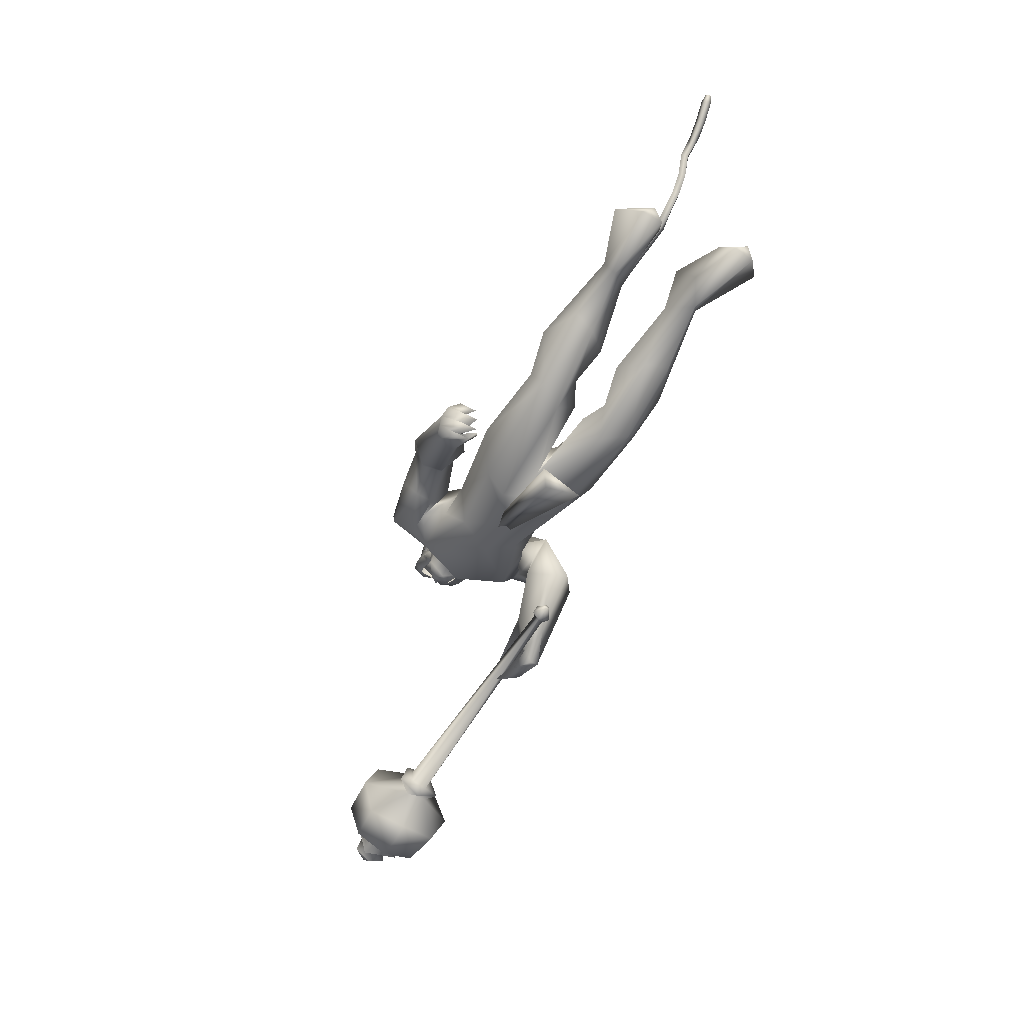
<metadata>
{"format":"obj","ext":"obj","renderer":"f3d","projection":"perspective","resolution":1024,"background":"white","views":[{"elev":-64.5,"azim":-120.8,"up":"+Z"}]}
</metadata>
<code>
o body_mesh15-geometry.001
v -1.823 -0.1683 2.483
v -1.385 -0.06248 2.303
v -1.864 -0.1389 2.41
v -1.257 -0.1566 2.526
v -1.252 -0.348 2.553
v -1.089 -0.1656 2.379
v -1.07 -0.3319 2.403
v -1.044 -0.4069 2.252
v -1.308 -0.4452 2.372
v -2.039 -0.2202 2.648
v -1.523 -0.1978 2.243
v -1.145 -0.1204 2.243
v -0.9633 -0.1799 2.113
v -0.997 -0.04389 2.221
v -0.4892 -0.2706 2.654
v -0.6271 -0.07957 2.534
v -0.4166 -0.1841 2.753
v -0.4587 0.01732 2.651
v -0.1793 0.0134 2.784
v -0.4086 0.2228 2.721
v 0.01504 0.2175 2.76
v 0.002101 0.3063 2.605
v -0.01086 -0.204 2.773
v -0.01246 -0.3 2.634
v -0.5086 -0.4156 2.442
v -1.075 -0.3402 2.128
v -1.57 -0.3435 2.264
v -1.945 -0.3217 2.425
v -2.001 -0.2693 2.292
v -2.028 -0.319 2.631
v -2.342 -0.5101 2.383
v -2.398 -0.1979 2.353
v -2.508 -0.3335 2.283
v -2.474 -0.2569 2.226
v -2.458 -0.3968 2.233
v -2.152 -0.1854 2.369
v -0.2978 -0.2902 2.316
v -0.2612 -0.1549 2.215
v -0.4815 -0.001721 2.27
v -0.3369 -0.009407 2.188
v -0.07768 -0.01401 2.232
v 0.1505 -0.2039 2.491
v 0.2393 -0.01413 2.422
v 0.216 -0.3116 2.637
v 0.1276 0.01369 2.925
v 0.2255 0.3052 2.608
v 0.3804 0.4057 2.735
v 0.3395 0.3465 3.093
v 0.2002 0.3155 2.882
v 0.2039 0.4238 3.025
v 0.4623 0.4949 3.105
v 0.1905 0.5336 3.023
v 0.5936 0.5407 2.972
v 0.6206 0.3532 2.995
v 0.4997 0.3449 3.097
v 0.6599 0.1038 3.188
v 0.5959 0.00537 3.239
v 0.4172 0.01377 3.078
v 0.3061 -0.311 3.104
v 0.3884 -0.4058 2.786
v 0.5125 -0.3273 2.662
v 0.1607 0.1879 2.473
v -0.3181 0.2777 2.272
v -0.2668 0.1304 2.196
v -0.5296 0.008568 2.451
v -0.6168 0.09779 2.54
v -0.4688 0.2958 2.624
v 0.5158 0.3066 2.616
v 0.6361 -0.01494 2.62
v 0.5272 -0.4108 2.822
v 0.7037 -0.007685 2.903
v 0.5257 -0.541 2.959
v 0.6524 -0.1494 2.964
v 0.5803 -0.3446 3.043
v 0.6422 -0.09856 3.2
v 0.4555 -0.3179 3.126
v 0.7342 -0.1204 3.13
v 0.7709 -0.008448 3.024
v 0.7459 0.1116 3.123
v 0.8158 0.1065 3.059
v 0.796 0.1325 3.297
v 0.8324 0.137 3.265
v 0.6619 0.05246 3.383
v 0.6653 0.1423 2.954
v 0.5409 0.4025 2.756
v 0.2384 0.4144 2.712
v 0.2342 0.5339 2.697
v -0.06484 0.416 2.832
v -0.00405 0.4743 2.688
v -0.2088 0.4087 2.703
v 0.01789 0.468 3.001
v -0.2927 0.5291 2.813
v -0.2479 0.6546 2.84
v -0.1239 0.7508 2.668
v 0.01421 0.6763 2.809
v 0.2982 0.6172 2.903
v 0.5702 0.5407 2.844
v 0.0287 0.6027 2.689
v -0.0714 0.505 2.544
v -0.04669 0.6397 2.535
v -0.3726 0.5071 2.463
v -0.5536 0.6156 2.362
v -0.4395 0.6766 2.479
v -0.3302 0.5551 2.33
v -0.637 0.6789 2.34
v -0.5832 0.7395 2.313
v -0.5209 0.7531 2.27
v -0.3514 0.6993 2.28
v -0.4774 0.4592 2.377
v -0.5619 0.503 2.214
v -0.4584 0.5893 2.29
v -0.5465 0.5602 2.075
v -0.4869 0.7404 2.197
v -0.6647 0.5638 2.146
v -0.6415 0.6647 2.192
v -0.4854 0.6764 2.101
v -0.5962 0.6617 2.14
v -0.6283 0.5424 2.083
v -0.6785 0.5852 2.246
v 0.6909 -0.09338 3.365
v 0.8033 -0.1227 3.058
v 0.8398 -0.007908 2.987
v 0.9144 0.04292 3.027
v 0.9024 -0.07235 3.032
v 0.9308 -0.1218 3.19
v 0.7679 -0.1427 3.268
v 0.9144 -0.0442 3.133
v 0.9228 0.04113 3.091
v 0.9427 0.09565 3.185
v 0.9817 0.0937 3.283
v 1.017 -0.01401 3.272
v 0.9716 -0.118 3.288
v 0.9748 -0.01646 3.173
v 0.9652 -0.01654 3.085
v 0.7902 -0.1377 3.3
v 0.2708 -0.2869 2.8
v 0.4135 -0.4025 2.7
v 0.3317 -0.4645 3.119
v 0.1436 -0.4679 2.837
v 0.07049 -0.4179 2.68
v 0.1607 -0.3707 2.517
v 0.431 -0.5221 2.679
v 0.1952 -0.6377 2.56
v 0.3015 -0.575 2.523
v 0.2432 -0.7124 2.447
v 0.08827 -0.5934 2.332
v 0.1335 -0.4665 2.296
v 0.2385 -0.363 2.389
v 0.3022 -0.5922 2.852
v 0.4955 -0.5313 3.07
v 0.2999 -0.445 2.5
v 0.38 -0.4825 2.507
v 0.3768 -0.6189 2.526
v 0.4891 -0.633 2.19
v 0.5275 -0.4652 2.291
v 0.6574 -0.5436 2.371
v 0.6082 -0.6489 2.369
v 0.704 -0.7216 2.141
v 0.6727 -0.7043 2.074
v 0.6543 -0.6406 2.024
v 0.6283 -0.5776 2.101
v 0.6764 -0.575 2.181
v 0.723 -0.5658 2.25
v 0.8422 -0.6879 2.215
v 0.7702 -0.7172 2.184
v 0.8057 -0.6355 2.039
v 0.8612 -0.5371 2.028
v 0.8801 -0.4975 2.166
v 0.9103 -0.5415 2.132
v 0.9185 -0.521 2.074
v 0.8503 -0.6371 2.092
v 0.7466 -0.5517 2.002
v -1.097 0.1695 2.454
v -1.074 0.3368 2.456
v -0.5406 0.4223 2.392
v -1.098 0.312 2.179
v -0.9935 0.1514 2.173
v -1.015 0.02792 2.296
v -1.162 0.109 2.326
v -1.26 0.1769 2.61
v -1.397 0.06045 2.406
v -1.777 0.1913 2.604
v -1.821 0.1548 2.532
v -2.035 0.1333 2.681
v -2.014 0.2519 2.745
v -2.024 0.3445 2.704
v -2.281 0.17 2.426
v -2.253 0.4872 2.435
v -2.403 0.2904 2.35
v -2.358 0.3547 2.295
v -1.89 0.3353 2.525
v -1.252 0.3699 2.615
v -1.316 0.4475 2.428
v -1.066 0.3944 2.298
v -1.508 0.1908 2.349
v -1.556 0.3396 2.358
v -1.903 0.2689 2.395
v -2.035 0.1808 2.443
v -2.362 0.2138 2.298
v -2.07 -0.1116 2.591
v 0.05369 0.009493 2.354
v 0.03386 -0.06351 2.359
v -0.7208 0.08682 1.518
v -0.7817 -0.1173 1.51
v 0.01502 0.03276 2.394
v -0.7954 0.1425 1.596
f 1 2 3
f 4 2 1
f 4 5 6
f 6 5 7
f 5 8 7
f 5 9 8
f 4 1 5
f 5 1 10
f 2 11 3
f 12 11 2
f 12 13 11
f 12 14 13
f 6 14 12
f 15 6 7
f 15 16 6
f 16 15 17
f 17 15 25
f 15 7 25
f 7 8 25
f 9 26 8
f 9 27 26
f 28 27 9
f 28 29 27
f 30 31 28
f 32 31 30
f 32 33 31
f 32 34 33
f 34 29 35
f 36 29 34
f 28 35 29
f 35 28 31
f 31 33 35
f 34 35 33
f 3 29 36
f 11 29 3
f 27 29 11
f 26 27 11
f 26 11 13
f 25 8 26
f 25 26 37
f 38 37 26
f 40 38 39
f 41 38 40
f 37 38 41
f 24 42 44
f 23 24 44
f 45 19 23
f 45 21 19
f 21 47 46
f 48 47 21
f 48 49 47
f 48 50 49
f 51 50 48
f 51 52 50
f 53 51 54
f 51 55 54
f 55 51 48
f 55 57 56
f 57 55 58
f 55 48 58
f 58 48 45
f 48 21 45
f 59 45 23
f 23 44 60
f 60 44 61
f 61 44 42
f 61 42 43
f 43 41 62
f 43 42 41
f 63 41 64
f 41 40 64
f 64 40 39
f 65 66 39
f 66 65 18
f 18 65 16
f 65 39 16
f 39 38 13
f 38 26 13
f 39 13 14
f 6 39 14
f 16 39 6
f 18 16 17
f 20 175 67
f 21 46 22
f 22 46 62
f 68 62 46
f 68 43 62
f 69 43 68
f 69 61 43
f 60 61 70
f 69 70 61
f 71 70 69
f 71 72 70
f 73 72 71
f 73 74 72
f 75 74 73
f 75 76 74
f 76 58 59
f 57 58 76
f 57 76 75
f 75 73 77
f 77 73 71
f 77 71 78
f 79 78 71
f 79 80 78
f 81 82 79
f 56 81 79
f 83 81 56
f 83 56 57
f 56 79 84
f 79 71 84
f 84 71 97
f 71 85 97
f 71 69 85
f 85 69 68
f 47 85 68
f 86 85 47
f 85 86 87
f 88 89 86
f 88 90 89
f 91 90 88
f 92 90 91
f 91 93 92
f 93 52 95
f 52 93 91
f 91 88 49
f 88 86 49
f 49 86 47
f 91 49 50
f 50 52 91
f 52 96 95
f 52 51 96
f 51 53 96
f 96 53 97
f 97 53 54
f 97 54 84
f 56 84 54
f 54 55 56
f 85 87 97
f 96 97 87
f 95 96 87
f 87 86 89
f 87 89 98
f 98 89 99
f 90 99 89
f 94 98 100
f 95 98 94
f 95 87 98
f 93 95 94
f 98 99 100
f 90 101 99
f 92 101 90
f 92 102 101
f 92 103 102
f 93 103 92
f 93 94 103
f 100 99 104
f 101 104 99
f 102 103 105
f 103 106 105
f 103 107 106
f 103 94 107
f 94 108 107
f 94 100 108
f 100 104 108
f 109 110 104
f 111 110 109
f 104 110 111
f 108 104 111
f 108 111 112
f 111 113 112
f 102 111 101
f 106 111 102
f 111 106 114
f 106 115 114
f 106 107 115
f 107 108 113
f 113 108 116
f 108 112 116
f 113 116 112
f 107 113 117
f 113 118 117
f 111 118 113
f 111 107 118
f 111 114 107
f 107 114 115
f 107 117 118
f 102 119 106
f 102 105 119
f 106 119 105
f 101 111 109
f 101 109 104
f 47 68 46
f 83 57 75
f 83 75 120
f 120 75 126
f 75 77 126
f 78 121 77
f 78 122 121
f 123 122 80
f 123 124 122
f 121 124 125
f 124 121 122
f 77 121 125
f 77 125 126
f 125 124 127
f 127 124 128
f 128 124 123
f 128 123 80
f 80 122 78
f 80 129 128
f 79 129 80
f 79 82 129
f 82 130 129
f 130 131 129
f 132 125 131
f 126 125 132
f 133 125 127
f 131 125 133
f 131 133 129
f 127 134 133
f 128 134 127
f 128 133 134
f 129 133 128
f 120 126 135
f 58 45 59
f 59 23 60
f 59 60 136
f 136 60 137
f 137 60 70
f 74 150 72
f 74 138 150
f 76 138 74
f 76 59 138
f 138 59 139
f 59 136 139
f 140 139 136
f 203 206 201
f 140 136 141
f 141 136 137
f 143 144 142
f 143 145 144
f 146 145 143
f 140 147 146
f 147 140 148
f 140 141 148
f 139 140 146
f 146 143 139
f 139 143 149
f 143 142 149
f 149 142 72
f 70 72 142
f 149 72 150
f 139 149 138
f 138 149 150
f 70 142 137
f 141 137 151
f 142 151 137
f 142 144 151
f 144 152 151
f 144 153 152
f 145 153 144
f 148 151 152
f 141 151 148
f 146 154 145
f 146 147 154
f 147 148 155
f 148 152 155
f 155 152 156
f 153 156 152
f 153 157 156
f 145 157 153
f 145 158 157
f 154 158 145
f 154 159 158
f 160 159 154
f 161 162 159
f 161 155 162
f 147 155 161
f 147 161 154
f 161 160 154
f 157 163 156
f 157 164 163
f 158 164 157
f 158 165 164
f 159 166 158
f 159 167 166
f 162 167 159
f 162 158 167
f 155 163 162
f 163 168 156
f 155 168 163
f 155 156 168
f 163 165 162
f 163 169 165
f 164 169 163
f 169 164 165
f 162 165 170
f 165 171 170
f 158 171 165
f 158 170 171
f 162 170 158
f 158 166 167
f 172 159 160
f 161 159 172
f 161 172 160
f 66 173 39
f 67 173 66
f 67 174 173
f 67 175 174
f 64 176 63
f 64 177 176
f 39 177 64
f 39 178 177
f 173 178 39
f 173 179 178
f 180 179 173
f 180 181 179
f 182 181 180
f 182 183 181
f 182 184 183
f 185 184 182
f 186 184 185
f 186 187 184
f 188 187 186
f 188 189 187
f 188 191 190
f 186 191 188
f 186 185 191
f 192 185 182
f 185 192 191
f 192 193 191
f 180 192 182
f 192 194 193
f 192 174 194
f 192 173 174
f 192 180 173
f 174 175 194
f 175 176 194
f 175 63 176
f 179 177 178
f 195 177 179
f 176 177 195
f 193 194 176
f 193 176 196
f 176 195 196
f 195 183 197
f 183 198 197
f 183 184 198
f 184 187 198
f 198 187 199
f 187 189 199
f 190 197 199
f 191 197 190
f 191 196 197
f 191 193 196
f 196 195 197
f 197 198 199
f 188 190 189
f 199 189 190
f 181 183 195
f 179 181 195
f 67 66 20
f 18 20 66
f 36 34 32
f 200 36 32
f 3 36 200
f 1 3 200
f 10 1 200
f 200 30 10
f 200 32 30
f 30 28 10
f 10 28 5
f 5 28 9
f 4 6 12
f 4 12 2
f 202 203 201
f 202 204 203
f 202 205 206
f 202 206 204
f 204 206 203
f 201 205 202
f 206 205 201
f 19 18 17
f 19 20 18
f 21 20 19
f 20 21 22
f 23 19 17
f 17 24 23
f 17 25 24
f 42 37 41
f 24 37 42
f 24 25 37
f 62 41 63
f 20 22 175
f 22 63 175
f 22 62 63
o Cylinder_Cylinder.001
v 2.002 -0.4507 2.257
v 0.3568 -0.5187 2.056
v 2.009 -0.4732 2.175
v 0.3953 -0.5654 2.108
v 2.009 -0.5676 2.158
v 2 -0.6031 2.269
v 0.3867 -0.5057 2.139
v 1.998 -0.5295 2.311
v 0.3415 -0.4691 2.085
v 0.3429 -0.5913 2.087
v 0.3386 -0.5512 2.167
v 0.2671 -0.5101 2.101
v 0.2681 -0.5158 2.088
v 0.2685 -0.5295 2.082
v 0.2681 -0.5433 2.088
v 0.2671 -0.5489 2.101
v 0.266 -0.5433 2.115
v 0.2656 -0.5295 2.121
v 0.3125 -0.4852 2.141
v 2.039 -0.3839 2.177
v 2.047 -0.5295 2.082
v 2.039 -0.6751 2.177
v 2.028 -0.5913 2.383
v 2.028 -0.4219 2.341
v 2.094 -0.4182 2.238
v 2.1 -0.4752 2.135
v 2.099 -0.6088 2.159
v 2.089 -0.6326 2.292
v 2.084 -0.48 2.341
v 2.24 -0.5295 1.944
v 2.243 -0.8618 2.249
v 2.223 -0.5235 2.586
v 2.282 -0.287 2.009
v 2.277 -0.7736 2.015
v 2.246 -0.7721 2.493
v 2.242 -0.2855 2.485
v 2.243 -0.1973 2.249
v 2.366 -0.5295 1.908
v 2.534 -0.3162 2.057
v 2.528 -0.5267 1.959
v 2.531 -0.7434 2.051
v 2.503 -0.8424 2.269
v 2.502 -0.7428 2.482
v 2.482 -0.5323 2.578
v 2.498 -0.3156 2.488
v 2.503 -0.2166 2.269
v 2.643 -0.4226 2.245
v 2.649 -0.5295 2.172
v 2.643 -0.6364 2.245
v 2.632 -0.5295 2.394
v 2.672 -0.3657 2.359
v 2.694 -0.452 2.113
v 2.684 -0.6933 2.204
v 2.668 -0.607 2.451
v 2.729 -0.446 2.315
v 2.736 -0.4968 2.207
v 2.733 -0.6129 2.251
v 2.723 -0.5576 2.368
v 2.778 -0.4175 2.231
v 2.782 -0.5295 2.168
v 2.779 -0.6424 2.237
v 2.767 -0.5837 2.404
v 2.767 -0.4442 2.374
v 2.884 -0.5318 2.296
v 2.847 -0.5548 2.269
v 2.838 -0.5295 2.332
f 210 212 213
f 209 211 208
f 211 212 210
f 222 216 217
f 207 230 226
f 214 207 213
f 213 215 225
f 215 218 225
f 213 225 217
f 210 213 217
f 210 217 216
f 210 216 208
f 225 218 224
f 220 208 221
f 215 208 220
f 226 230 235
f 215 219 218
f 207 214 230
f 211 209 227
f 228 227 232
f 209 207 226
f 229 228 234
f 243 242 251
f 227 226 232
f 226 231 232
f 243 235 242
f 232 236 233
f 231 243 232
f 238 234 241
f 237 233 240
f 236 232 239
f 242 238 251
f 213 207 208
f 236 244 240
f 238 241 249
f 249 241 237
f 237 240 247
f 240 244 246
f 244 239 246
f 245 239 243
f 252 251 256
f 256 249 248
f 253 256 257
f 251 250 256
f 255 247 246
f 246 245 253
f 256 255 259
f 245 252 253
f 256 260 257
f 255 254 259
f 257 260 261
f 254 253 258
f 253 257 258
f 264 260 259
f 259 258 263
f 262 258 257
f 265 269 270
f 261 264 268
f 264 263 267
f 267 263 262
f 272 268 271
f 266 265 270
f 267 266 271
f 272 271 270
f 208 211 210
f 213 208 215
f 217 225 224
f 223 217 224
f 221 216 222
f 214 212 229
f 229 212 228
f 212 211 228
f 228 211 227
f 243 231 235
f 230 229 235
f 235 229 234
f 234 228 233
f 238 235 234
f 237 234 233
f 235 238 242
f 234 237 241
f 233 236 240
f 232 243 239
f 244 236 239
f 250 249 256
f 248 247 255
f 265 261 269
f 266 262 265
f 262 261 265
f 269 268 272
f 212 214 213
f 223 222 217
f 224 218 223
f 218 219 223
f 219 220 221
f 223 219 222
f 219 221 222
f 208 216 221
f 219 215 220
f 231 226 235
f 214 229 230
f 209 226 227
f 233 228 232
f 252 243 251
f 238 250 251
f 207 209 208
f 250 238 249
f 248 249 237
f 248 237 247
f 247 240 246
f 239 245 246
f 252 245 243
f 253 252 256
f 255 256 248
f 254 255 246
f 254 246 253
f 260 256 259
f 254 258 259
f 260 264 261
f 263 264 259
f 258 262 263
f 261 262 257
f 269 272 270
f 269 261 268
f 268 264 267
f 266 267 262
f 268 267 271
f 271 266 270
o tail_mesh15-geometry
v -0.2216 0.01545 2.737
v -0.472 0.03029 2.796
v -0.2016 0.0714 2.762
v -0.467 0.07592 2.835
v -0.1819 0.01604 2.812
v -0.4668 0.03077 2.878
v -0.2079 -0.03991 2.772
v -0.4732 -0.01485 2.834
v -0.6543 0.04033 2.828
v -0.6494 0.0789 2.866
v -0.6487 0.04073 2.905
v -0.6536 0.002165 2.867
v -0.9497 0.05856 2.897
v -0.9431 0.08737 2.929
v -0.9425 0.05362 2.958
v -0.9491 0.0248 2.925
v -1.209 0.07679 2.927
v -1.21 0.105 2.96
v -1.214 0.07078 2.987
v -1.214 0.04241 2.954
v -1.507 0.09449 2.917
v -1.514 0.1256 2.947
v -1.524 0.09385 2.976
v -1.516 0.06263 2.946
v -1.787 0.1063 2.852
v -1.795 0.1367 2.885
v -1.803 0.1049 2.915
v -1.796 0.07379 2.884
v -2.073 0.08541 2.868
v -2.072 0.1135 2.905
v -2.064 0.08048 2.935
v -2.064 0.05103 2.901
v -2.317 0.06423 2.932
v -2.312 0.1064 2.948
v -2.288 0.09181 2.982
v -2.294 0.04979 2.967
v -2.54 0.07205 3.117
v -2.524 0.1142 3.124
v -2.503 0.09974 3.161
v -2.519 0.05863 3.153
v -2.766 0.1305 3.282
v -2.749 0.1465 3.315
v -2.75 0.1074 3.336
v -2.768 0.09099 3.302
v -2.978 0.1696 3.384
v -2.96 0.1846 3.422
v -2.963 0.1439 3.44
v -2.982 0.1289 3.403
v -3.024 0.1752 3.42
v -3.013 0.184 3.443
v -3.015 0.16 3.453
v -3.026 0.1511 3.431
v -1.927 0.1041 2.839
v -1.921 0.07105 2.868
v -1.921 0.1006 2.902
v -1.927 0.1336 2.872
v -2.429 0.05828 3.027
v -2.405 0.04664 3.062
v -2.399 0.08926 3.074
v -2.423 0.1023 3.039
v -2.202 0.06787 2.891
v -2.192 0.03719 2.923
v -2.191 0.06802 2.955
v -2.201 0.09874 2.925
v -1.358 0.08637 2.931
v -1.362 0.05223 2.959
v -1.363 0.08091 2.993
v -1.358 0.1149 2.965
v -1.08 0.06878 2.921
v -1.084 0.03458 2.95
v -1.083 0.06301 2.984
v -1.079 0.09719 2.955
v -1.648 0.09908 2.888
v -1.658 0.06738 2.917
v -1.666 0.09885 2.947
v -1.656 0.1304 2.917
v -2.645 0.1119 3.204
v -2.628 0.09478 3.238
v -2.61 0.1328 3.249
v -2.627 0.1504 3.214
v -2.873 0.1477 3.333
v -2.878 0.1061 3.351
v -2.859 0.121 3.389
v -2.856 0.1617 3.371
v -0.8036 0.0482 2.856
v -0.8031 0.01337 2.891
v -0.7983 0.04822 2.926
v -0.7989 0.08317 2.891
v -0.3444 0.02287 2.775
v -0.3397 0.07366 2.826
v -0.3404 0.0234 2.876
v -0.3454 -0.02738 2.827
f 361 274 276
f 362 276 278
f 274 280 284
f 364 280 361
f 363 278 280
f 273 275 279
f 357 358 288
f 280 278 283
f 278 276 283
f 276 274 282
f 341 342 292
f 358 359 287
f 359 360 287
f 360 357 286
f 337 338 296
f 342 343 291
f 343 344 291
f 344 341 290
f 345 346 297
f 338 339 295
f 339 340 295
f 340 337 294
f 325 326 304
f 346 347 299
f 347 348 299
f 348 345 298
f 333 334 305
f 326 327 303
f 327 328 303
f 328 325 302
f 329 330 312
f 334 335 307
f 335 336 306
f 336 333 306
f 349 350 316
f 330 331 311
f 331 332 311
f 332 329 310
f 353 354 320
f 350 351 316
f 351 352 315
f 352 349 314
f 317 320 324
f 354 355 319
f 355 356 319
f 356 353 318
f 322 321 323
f 320 319 323
f 319 318 323
f 318 317 322
f 297 300 325
f 300 299 326
f 299 298 328
f 298 297 325
f 305 308 330
f 308 307 331
f 307 306 331
f 306 305 332
f 301 304 334
f 304 303 335
f 303 302 336
f 302 301 336
f 289 292 338
f 292 291 339
f 291 290 339
f 290 289 340
f 285 288 342
f 288 287 343
f 287 286 343
f 286 285 344
f 293 296 346
f 296 295 347
f 295 294 347
f 294 293 348
f 309 312 350
f 312 311 351
f 311 310 351
f 310 309 352
f 313 316 354
f 316 315 355
f 315 314 355
f 314 313 356
f 281 284 358
f 284 283 359
f 283 282 359
f 282 281 360
f 273 361 362
f 275 362 363
f 279 364 273
f 277 363 279
f 362 361 276
f 363 362 278
f 281 274 284
f 280 274 361
f 364 363 280
f 275 277 279
f 285 357 288
f 284 280 283
f 276 282 283
f 274 281 282
f 289 341 292
f 288 358 287
f 360 286 287
f 357 285 286
f 293 337 296
f 292 342 291
f 344 290 291
f 341 289 290
f 346 300 297
f 296 338 295
f 340 294 295
f 337 293 294
f 301 325 304
f 300 346 299
f 348 298 299
f 345 297 298
f 334 308 305
f 304 326 303
f 328 302 303
f 325 301 302
f 309 329 312
f 308 334 307
f 307 335 306
f 333 305 306
f 313 349 316
f 312 330 311
f 332 310 311
f 329 309 310
f 317 353 320
f 351 315 316
f 352 314 315
f 349 313 314
f 321 317 324
f 320 354 319
f 356 318 319
f 353 317 318
f 321 324 323
f 324 320 323
f 318 322 323
f 317 321 322
f 300 326 325
f 299 327 326
f 327 299 328
f 328 298 325
f 329 305 330
f 330 308 331
f 306 332 331
f 305 329 332
f 333 301 334
f 334 304 335
f 335 303 336
f 301 333 336
f 337 289 338
f 338 292 339
f 290 340 339
f 289 337 340
f 341 285 342
f 342 288 343
f 286 344 343
f 285 341 344
f 345 293 346
f 346 296 347
f 294 348 347
f 293 345 348
f 349 309 350
f 350 312 351
f 310 352 351
f 309 349 352
f 353 313 354
f 354 316 355
f 314 356 355
f 313 353 356
f 357 281 358
f 358 284 359
f 282 360 359
f 281 357 360
f 275 273 362
f 277 275 363
f 364 361 273
f 363 364 279
o hair_mesh18-geometry
v 0.7126 -0.1602 3.371
v 0.7564 -0.1849 3.31
v 0.7978 -0.1601 3.397
v 0.561 -0.1472 3.259
v 0.6734 -0.2282 3.172
v 0.5202 -0.2566 3.147
v 0.4161 -0.1602 3.231
v 0.3775 -0.2444 3.082
v 0.3127 -0.1704 3.135
v 0.2621 -0.1662 3.057
v 0.1704 0.02235 3.073
v 0.259 0.05464 3.176
v 0.3315 0.2025 3.127
v 0.4331 0.1856 3.222
v 0.4032 0.2671 3.07
v 0.5458 0.2672 3.134
v 0.5756 0.1598 3.252
v 0.5187 0.04321 3.297
v 0.3853 0.01536 3.257
v 0.6419 -0.01411 3.409
v 0.7281 0.1644 3.363
v 0.7539 -0.0234 3.453
v 0.813 0.1576 3.389
v 0.89 0.1224 3.405
v 0.9158 0.08263 3.421
v 0.9227 0.02306 3.407
v 0.9145 -0.0705 3.435
v 0.8778 -0.1346 3.411
v 0.8396 -0.1691 3.333
v 0.8155 -0.176 3.215
v 0.8912 -0.1644 3.283
v 0.9303 -0.193 3.199
v 0.8297 -0.2126 3.153
v 0.6997 -0.1693 3.032
v 0.7417 -0.1933 3.003
v 0.6779 -0.2225 2.872
v 0.7471 -0.1552 2.995
v 0.8408 -0.1298 3.095
v 0.9304 -0.127 3.164
v 0.9847 -0.1202 3.213
v 0.9971 -0.1661 3.243
v 0.9716 -0.1144 3.294
v 0.9253 -0.1434 3.353
v 0.9684 -0.06708 3.369
v 1.018 0.02075 3.288
v 0.9719 0.07533 3.356
v 0.9352 0.1374 3.348
v 0.8553 0.1593 3.325
v 0.906 0.1472 3.276
v 0.9814 0.09054 3.288
v 1.032 0.06803 3.299
v 1.018 -0.01527 3.248
v 1.026 -0.07318 3.303
v 1.038 -0.08815 3.255
v 1.045 0.05612 3.251
v 0.9948 0.09076 3.207
v 1.012 0.1398 3.235
v 0.9475 0.1675 3.19
v 0.9345 0.1084 3.155
v 0.8522 0.1077 3.089
v 0.8476 0.1634 3.143
v 0.8316 0.1622 3.206
v 0.7738 0.1816 3.301
v 0.695 0.2252 3.161
v 0.754 0.1405 3.092
v 0.7989 0.178 3.058
v 0.7995 0.1159 3.052
v 0.7467 0.1492 2.947
v 0.2805 0.1998 3.049
f 365 366 367
f 368 366 365
f 368 369 366
f 368 370 369
f 371 370 368
f 371 372 370
f 373 372 371
f 374 372 373
f 373 375 374
f 376 375 373
f 376 377 375
f 378 377 376
f 377 378 379
f 378 380 379
f 378 381 380
f 378 382 381
f 382 378 383
f 383 378 376
f 383 376 371
f 371 376 373
f 382 383 371
f 382 371 368
f 384 382 368
f 384 381 382
f 384 385 381
f 386 385 384
f 385 386 387
f 387 386 388
f 388 386 389
f 389 386 390
f 390 386 391
f 386 392 391
f 386 367 392
f 386 365 367
f 386 384 365
f 384 368 365
f 367 393 392
f 367 366 393
f 366 394 393
f 369 394 366
f 393 394 395
f 394 396 395
f 394 397 396
f 398 397 394
f 398 399 397
f 398 400 399
f 399 400 401
f 402 399 401
f 397 399 402
f 396 397 402
f 396 402 403
f 404 396 403
f 405 396 404
f 395 396 405
f 406 395 405
f 395 406 407
f 408 407 406
f 408 391 407
f 390 391 408
f 409 390 408
f 410 390 409
f 389 390 410
f 411 389 410
f 411 388 389
f 388 411 412
f 412 411 413
f 411 414 413
f 411 410 414
f 410 415 414
f 410 409 415
f 415 409 416
f 417 416 409
f 417 418 416
f 417 405 418
f 417 406 405
f 408 406 417
f 409 408 417
f 418 405 404
f 418 404 416
f 415 416 419
f 419 416 420
f 419 420 421
f 421 420 422
f 420 423 422
f 422 423 424
f 425 422 424
f 426 422 425
f 426 413 422
f 412 413 426
f 427 412 426
f 387 412 427
f 387 388 412
f 385 387 427
f 381 385 427
f 381 427 428
f 428 427 426
f 381 428 380
f 413 421 422
f 413 414 421
f 414 415 421
f 415 419 421
f 429 426 425
f 429 425 430
f 425 424 430
f 424 431 430
f 430 431 432
f 429 430 432
f 391 392 407
f 392 393 407
f 393 395 407
f 433 377 379
f 377 433 375

</code>
